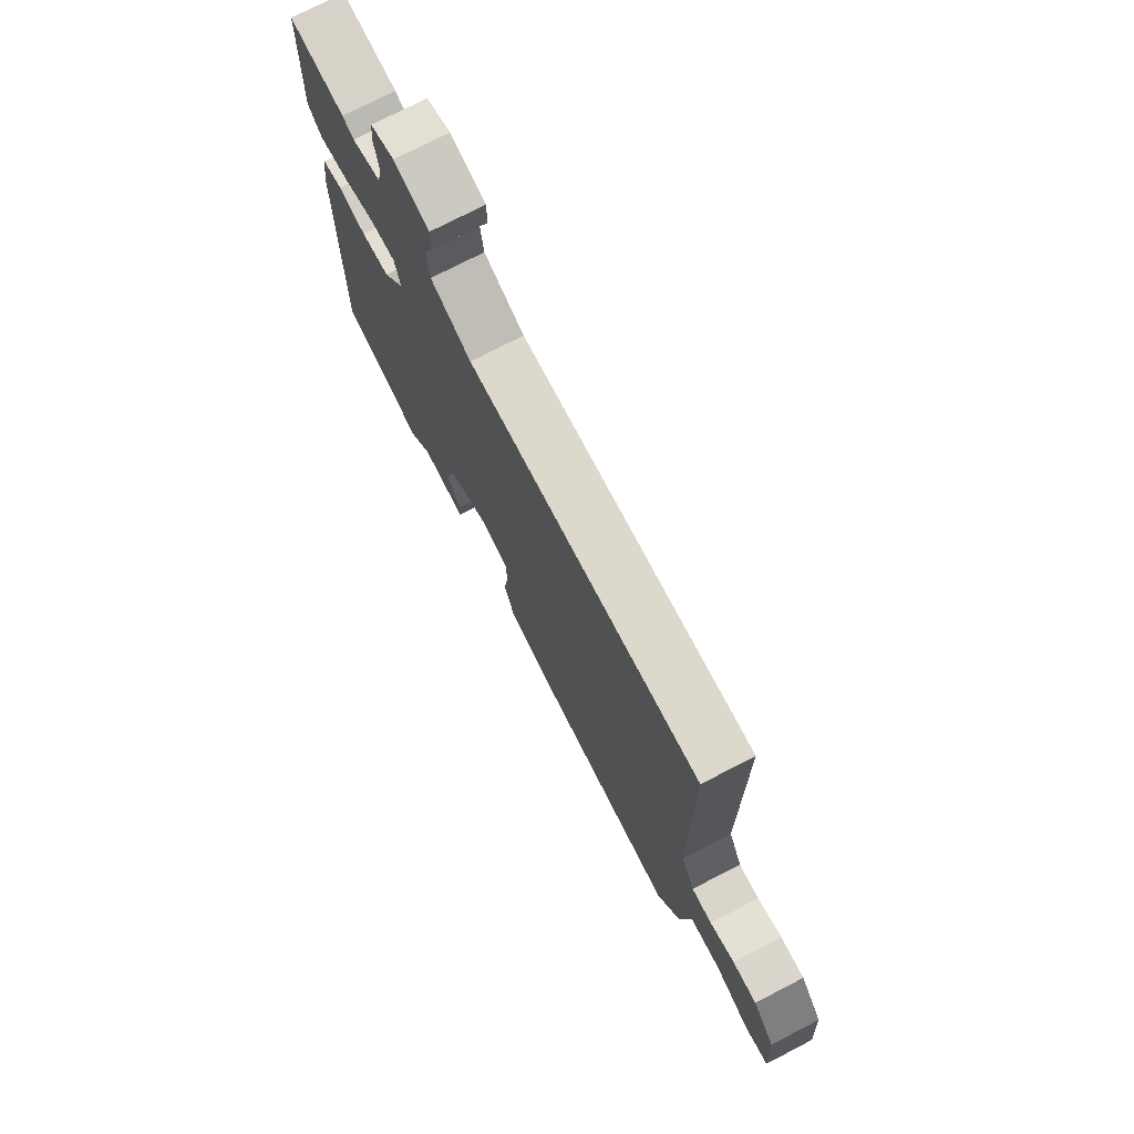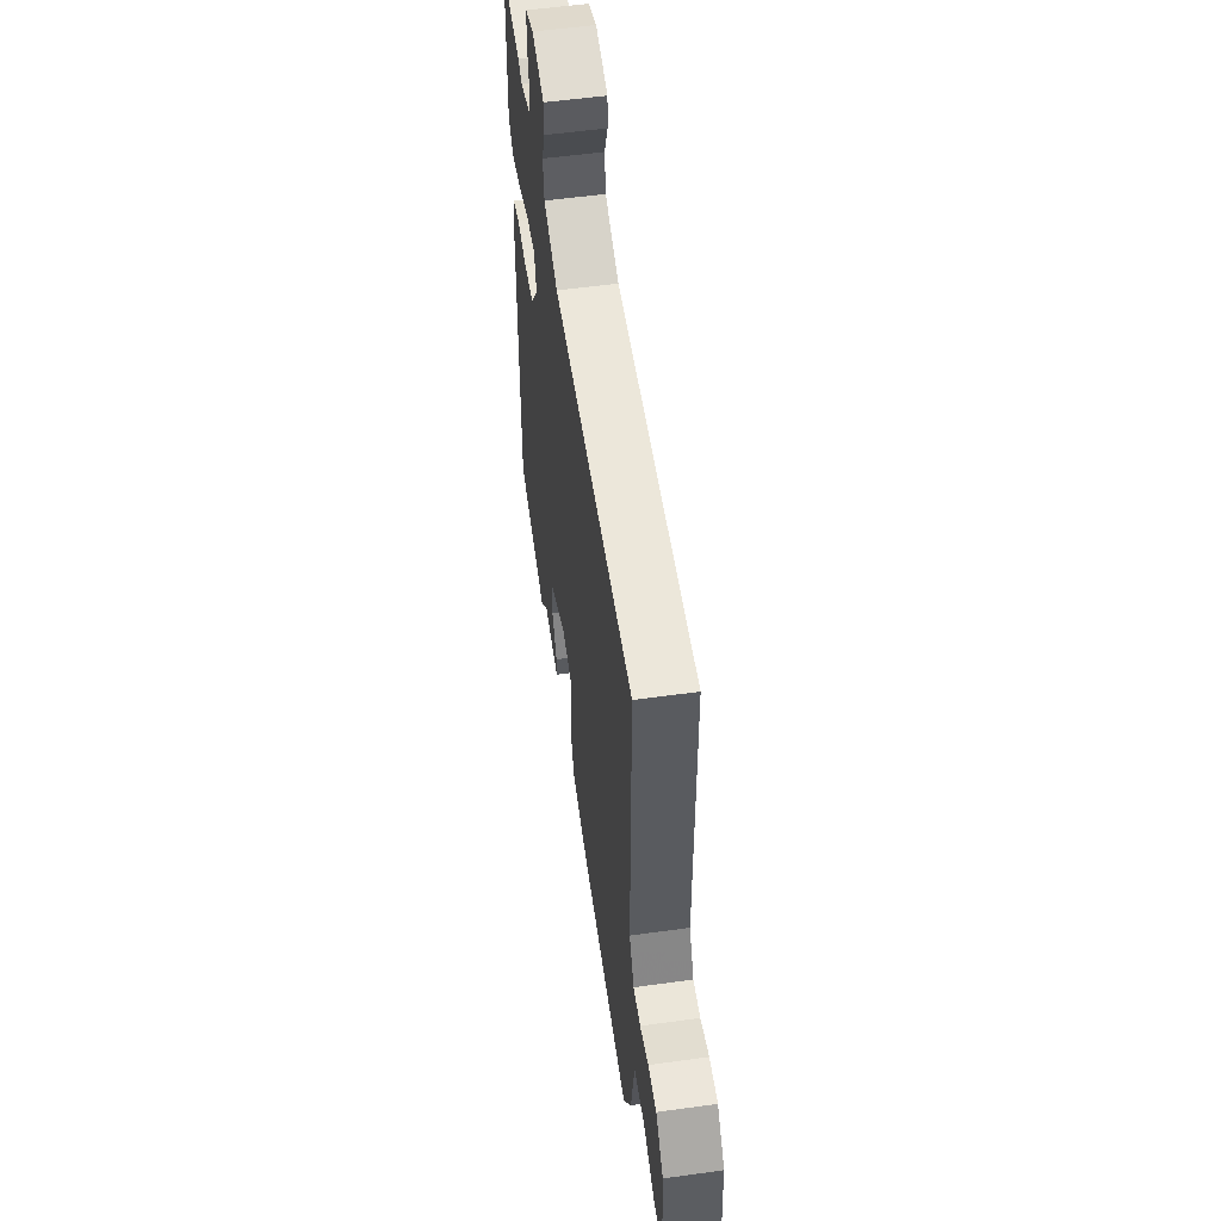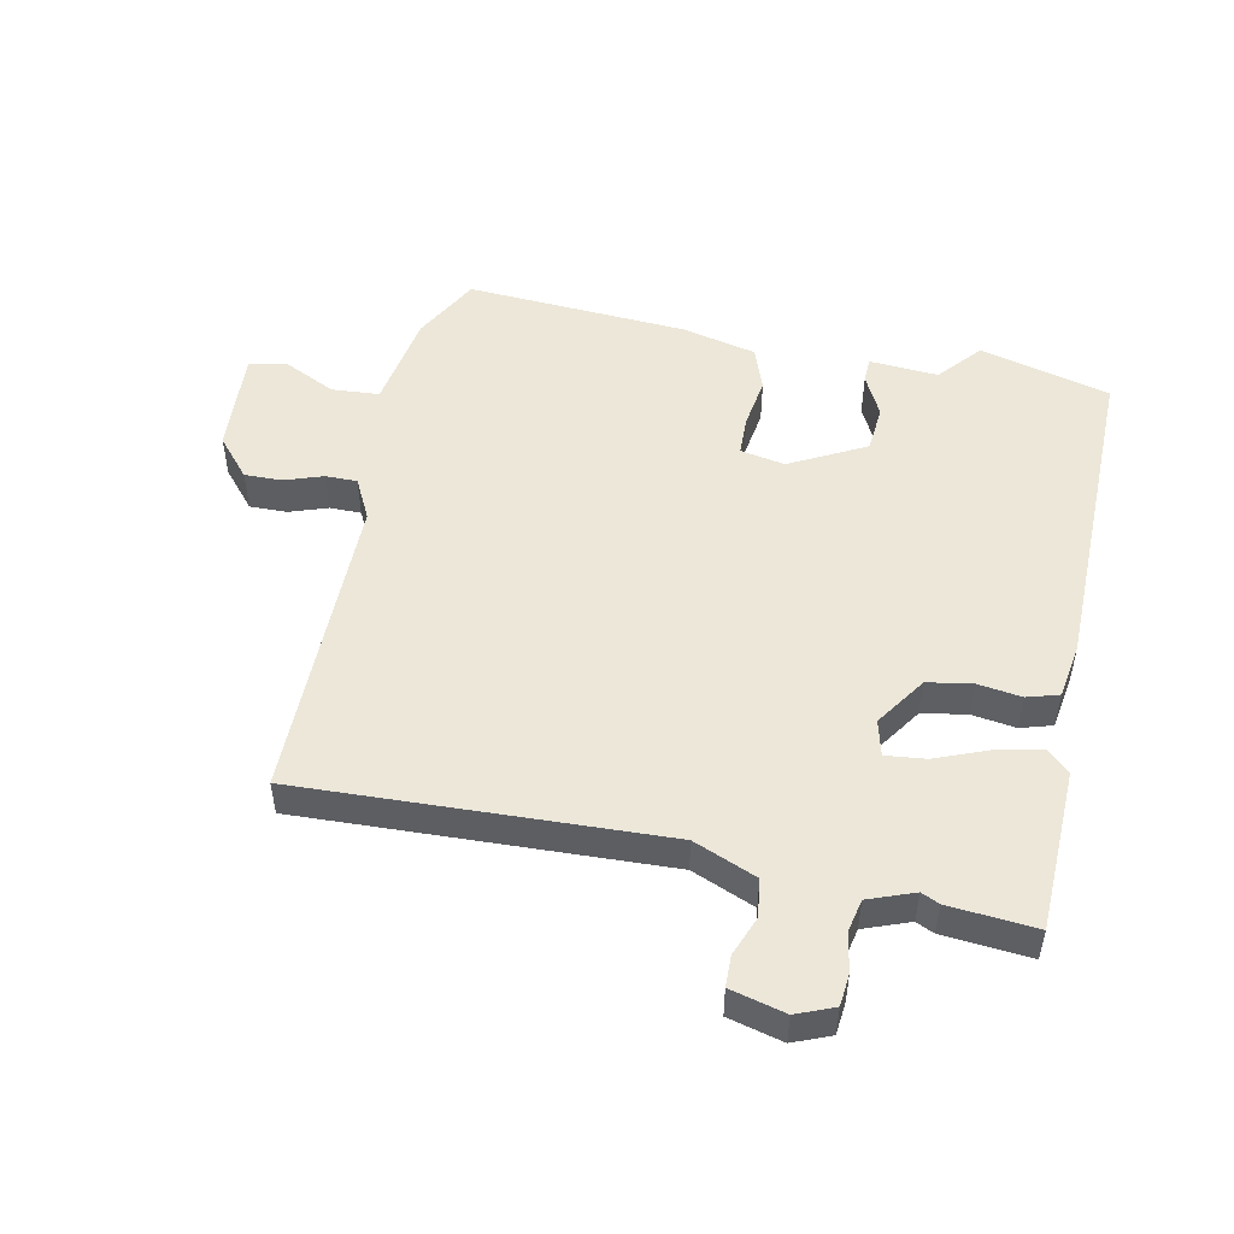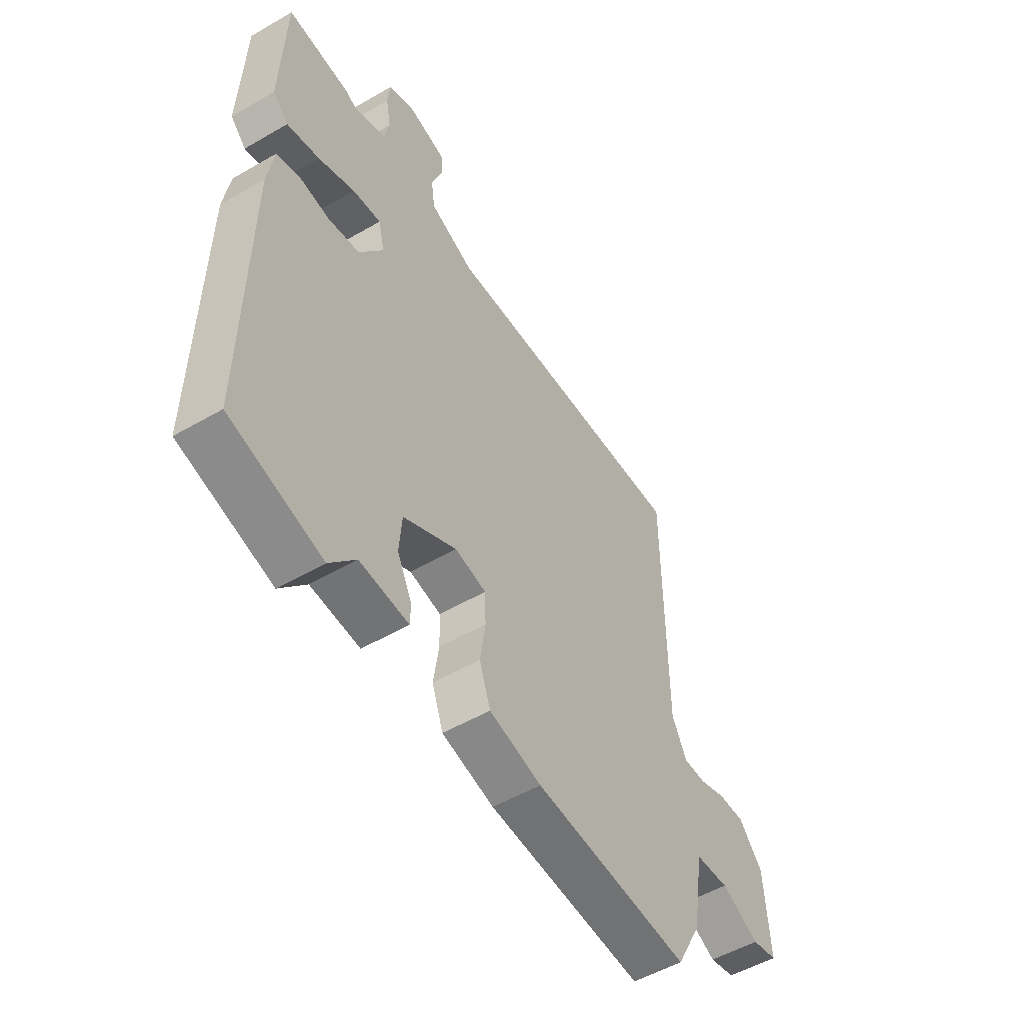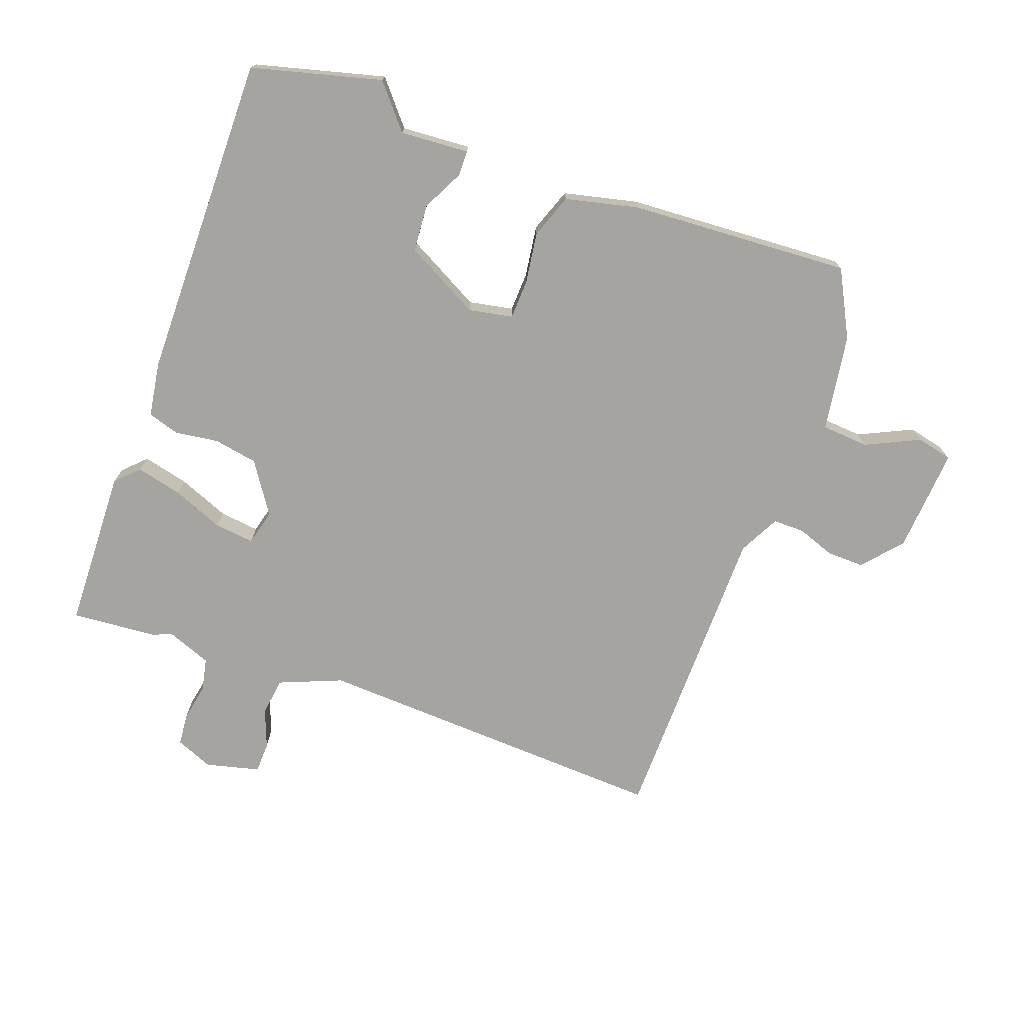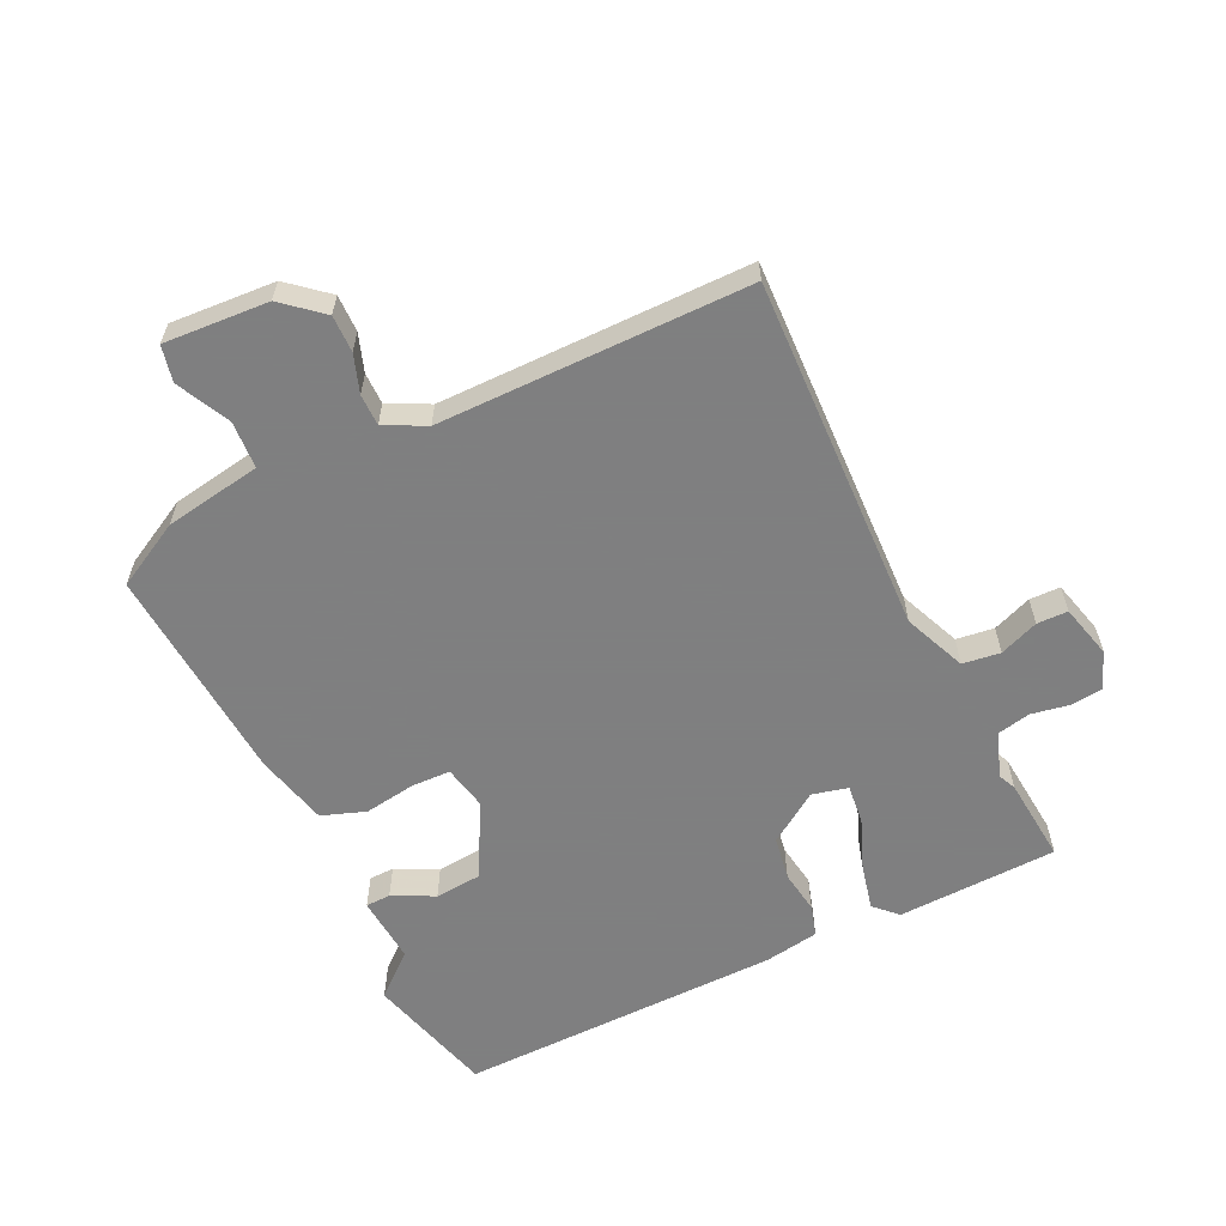
<metadata>
{"format":"obj","ext":"obj","renderer":"f3d","projection":"perspective","resolution":1024,"background":"white","views":[{"elev":74.5,"azim":-117.3,"up":"+Z"},{"elev":55.3,"azim":-98.3,"up":"+Z"},{"elev":50.1,"azim":11.7,"up":"+Y"},{"elev":-52.5,"azim":122.0,"up":"+Z"},{"elev":-73.4,"azim":159.7,"up":"+Y"},{"elev":-59.9,"azim":-64.2,"up":"+Y"}]}
</metadata>
<code>
v 0.398 0.07 0.491
v 0.535 0.07 0.503
v 0.544 0.07 0.248
v 0.509 0.07 0.213
v 0.436 0.07 0.23
v 0.355 0.07 0.262
v 0.292 0.07 0.269
v 0.278 0.07 0.212
v 0.332 0.07 0.132
v 0.402 0.07 0.12
v 0.471 0.07 0.13
v 0.521 0.07 0.115
v 0.535 0.07 0.028
v 0.542 0.07 -0.489
v 0.337 0.07 -0.544
v 0.279 0.07 -0.476
v 0.17 0.07 -0.484
v 0.169 0.07 -0.444
v 0.202 0.07 -0.378
v 0.196 0.07 -0.303
v 0.077 0.07 -0.24
v 0.007 0.07 -0.254
v 0.005 0.07 -0.317
v 0.017 0.07 -0.398
v -0.008 0.07 -0.468
v -0.125 0.07 -0.496
v -0.475 0.07 -0.519
v -0.531 0.07 -0.414
v -0.556 0.07 -0.26
v -0.631 0.07 -0.255
v -0.716 0.07 -0.296
v -0.773 0.07 -0.283
v -0.762 0.07 -0.117
v -0.709 0.07 -0.055
v -0.65 0.07 -0.056
v -0.59 0.07 -0.077
v -0.54 0.07 -0.077
v -0.507 0.07 -0.012
v -0.505 0.07 0.481
v 0.064 0.07 0.458
v 0.163 0.07 0.499
v 0.171 0.07 0.559
v 0.147 0.07 0.621
v 0.148 0.07 0.67
v 0.234 0.07 0.692
v 0.293 0.07 0.668
v 0.298 0.07 0.617
v 0.287 0.07 0.557
v 0.298 0.07 0.505
v 0.37 0.07 0.478
v 0.398 0 0.491
v 0.535 0 0.503
v 0.544 0 0.248
v 0.509 0 0.213
v 0.436 0 0.23
v 0.355 0 0.262
v 0.292 0 0.269
v 0.278 0 0.212
v 0.332 0 0.132
v 0.402 0 0.12
v 0.471 0 0.13
v 0.521 0 0.115
v 0.535 0 0.028
v 0.542 0 -0.489
v 0.337 0 -0.544
v 0.279 0 -0.476
v 0.17 0 -0.484
v 0.169 0 -0.444
v 0.202 0 -0.378
v 0.196 0 -0.303
v 0.077 0 -0.24
v 0.007 0 -0.254
v 0.005 0 -0.317
v 0.017 0 -0.398
v -0.008 0 -0.468
v -0.125 0 -0.496
v -0.475 0 -0.519
v -0.531 0 -0.414
v -0.556 0 -0.26
v -0.631 0 -0.255
v -0.716 0 -0.296
v -0.773 0 -0.283
v -0.762 0 -0.117
v -0.709 0 -0.055
v -0.65 0 -0.056
v -0.59 0 -0.077
v -0.54 0 -0.077
v -0.507 0 -0.012
v -0.505 0 0.481
v 0.064 0 0.458
v 0.163 0 0.499
v 0.171 0 0.559
v 0.147 0 0.621
v 0.148 0 0.67
v 0.234 0 0.692
v 0.293 0 0.668
v 0.298 0 0.617
v 0.287 0 0.557
v 0.298 0 0.505
v 0.37 0 0.478
f 46 47 48
f 45 46 48
f 44 45 48
f 43 44 48
f 42 43 48
f 41 42 48 49
f 40 41 49 50
f 38 39 40
f 37 38 40 50
f 34 35 36
f 33 34 36
f 32 33 36
f 31 32 36
f 30 31 36
f 29 30 36 37
f 28 29 37
f 27 28 37
f 26 27 37
f 25 26 37
f 24 25 37
f 23 24 37
f 22 23 37
f 21 22 37 50
f 16 17 18 19
f 16 19 20
f 15 16 20
f 14 15 20
f 13 14 20
f 12 13 20
f 11 12 20
f 10 11 20
f 9 10 20 21
f 4 5 6
f 3 4 6
f 2 3 6
f 1 2 6
f 50 1 6
f 50 6 7
f 21 50 7
f 8 9 21
f 7 8 21
f 98 97 96
f 98 96 95
f 98 95 94
f 98 94 93
f 98 93 92
f 99 98 92 91
f 100 99 91 90
f 90 89 88
f 100 90 88 87
f 86 85 84
f 86 84 83
f 86 83 82
f 86 82 81
f 86 81 80
f 87 86 80 79
f 87 79 78
f 87 78 77
f 87 77 76
f 87 76 75
f 87 75 74
f 87 74 73
f 87 73 72
f 100 87 72 71
f 69 68 67 66
f 70 69 66
f 70 66 65
f 70 65 64
f 70 64 63
f 70 63 62
f 70 62 61
f 70 61 60
f 71 70 60 59
f 56 55 54
f 56 54 53
f 56 53 52
f 56 52 51
f 56 51 100
f 57 56 100
f 57 100 71
f 71 59 58
f 71 58 57
f 1 51 52 2
f 2 52 53 3
f 3 53 54 4
f 4 54 55 5
f 5 55 56 6
f 6 56 57 7
f 7 57 58 8
f 8 58 59 9
f 9 59 60 10
f 10 60 61 11
f 11 61 62 12
f 12 62 63 13
f 13 63 64 14
f 14 64 65 15
f 15 65 66 16
f 16 66 67 17
f 17 67 68 18
f 18 68 69 19
f 19 69 70 20
f 20 70 71 21
f 21 71 72 22
f 22 72 73 23
f 23 73 74 24
f 24 74 75 25
f 25 75 76 26
f 26 76 77 27
f 27 77 78 28
f 28 78 79 29
f 29 79 80 30
f 30 80 81 31
f 31 81 82 32
f 32 82 83 33
f 33 83 84 34
f 34 84 85 35
f 35 85 86 36
f 36 86 87 37
f 37 87 88 38
f 38 88 89 39
f 39 89 90 40
f 40 90 91 41
f 41 91 92 42
f 42 92 93 43
f 43 93 94 44
f 44 94 95 45
f 45 95 96 46
f 46 96 97 47
f 47 97 98 48
f 48 98 99 49
f 49 99 100 50
f 50 100 51 1

</code>
